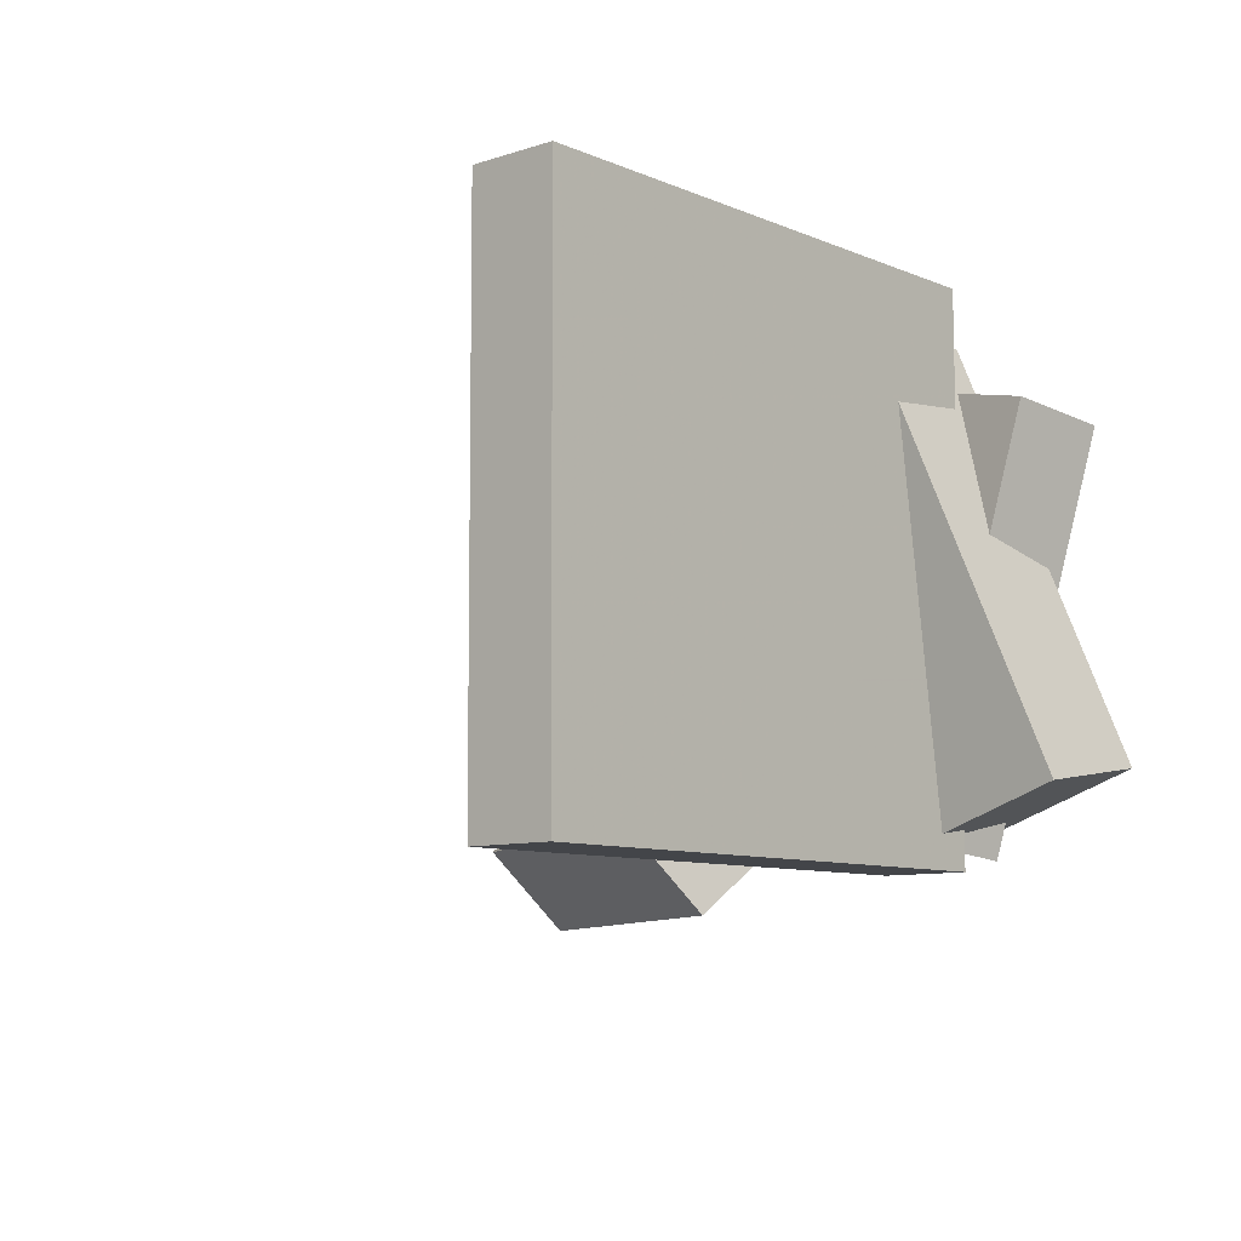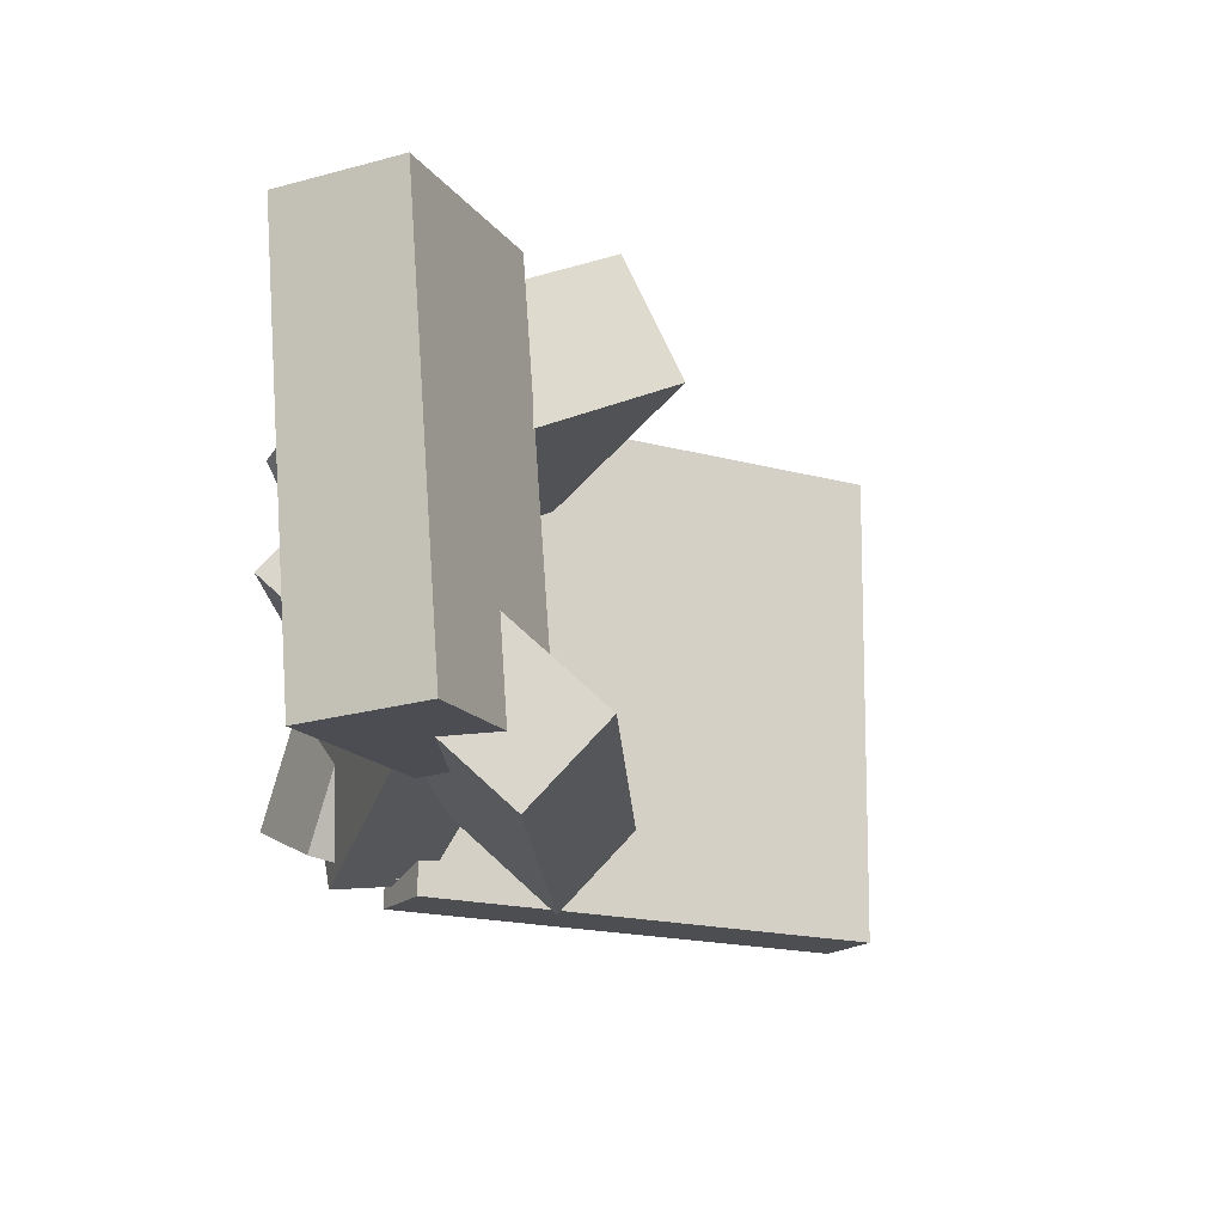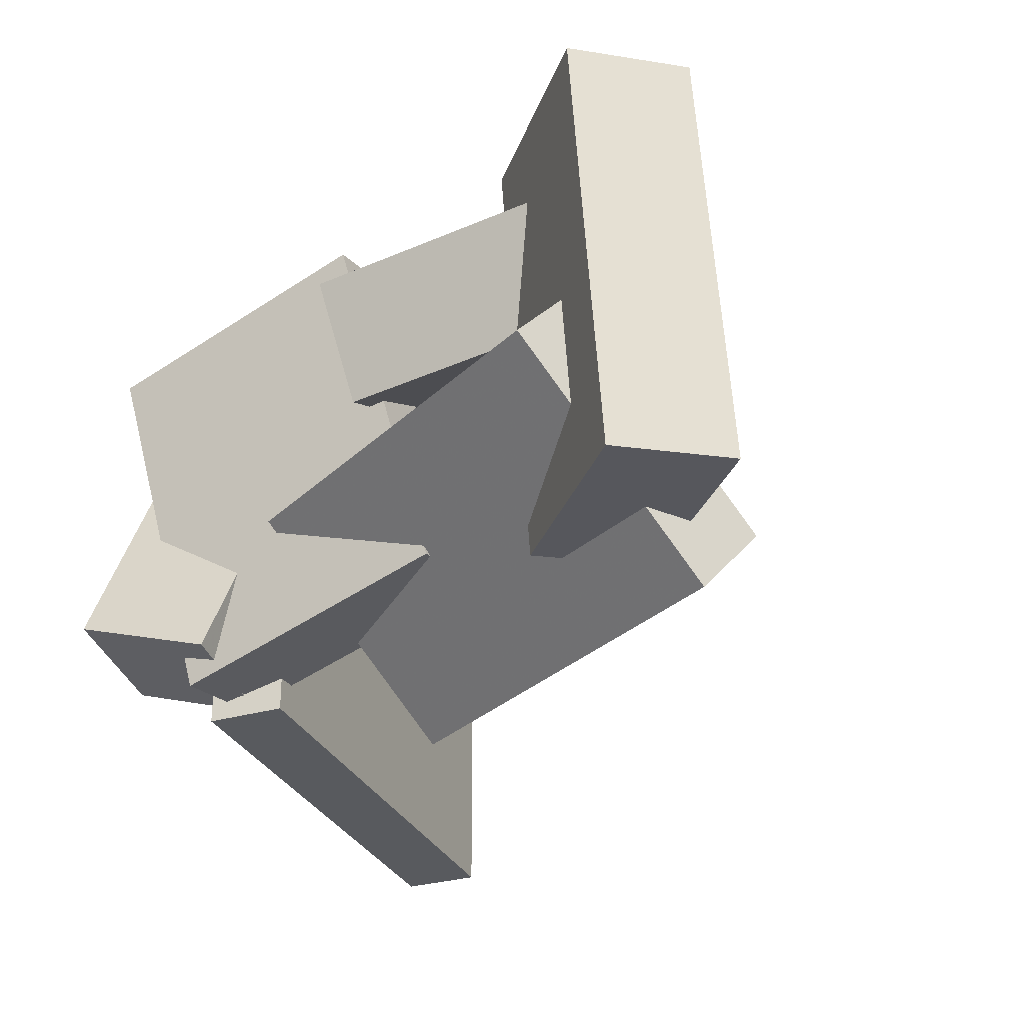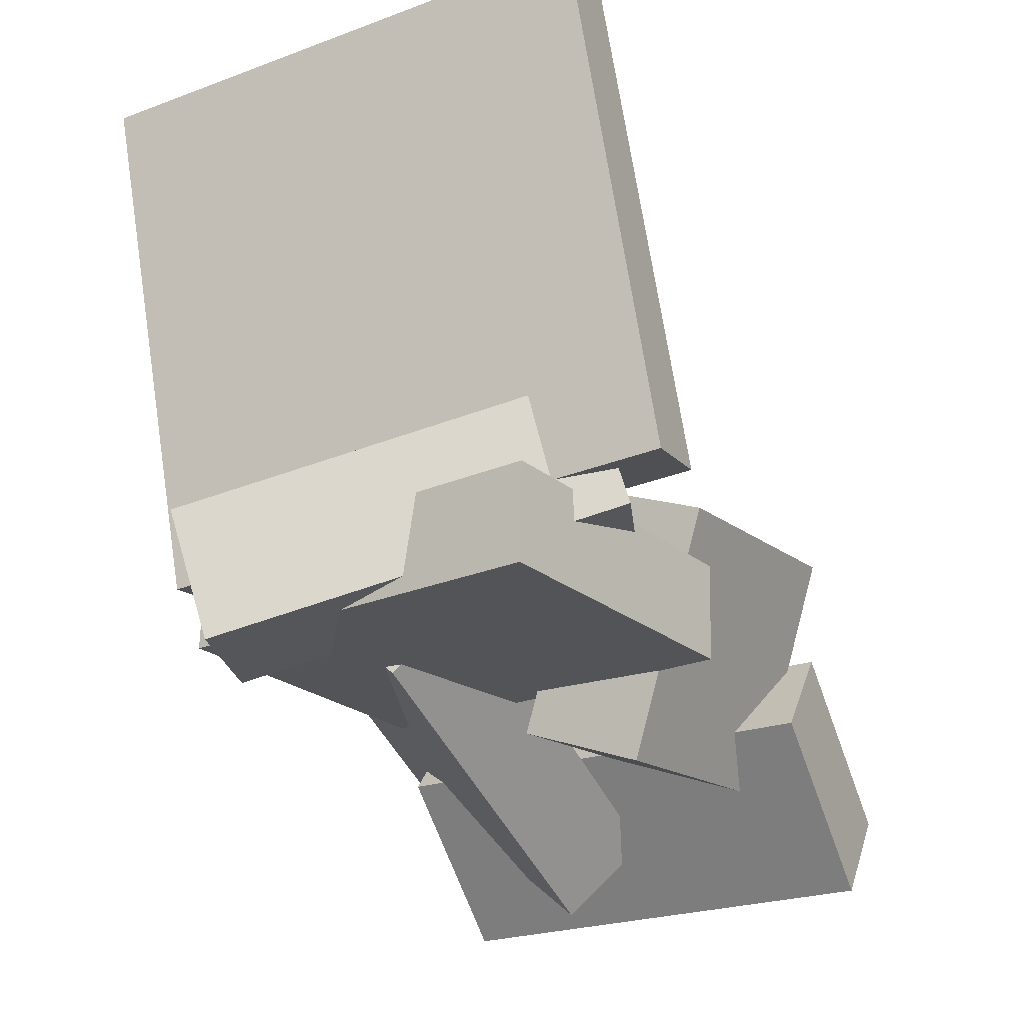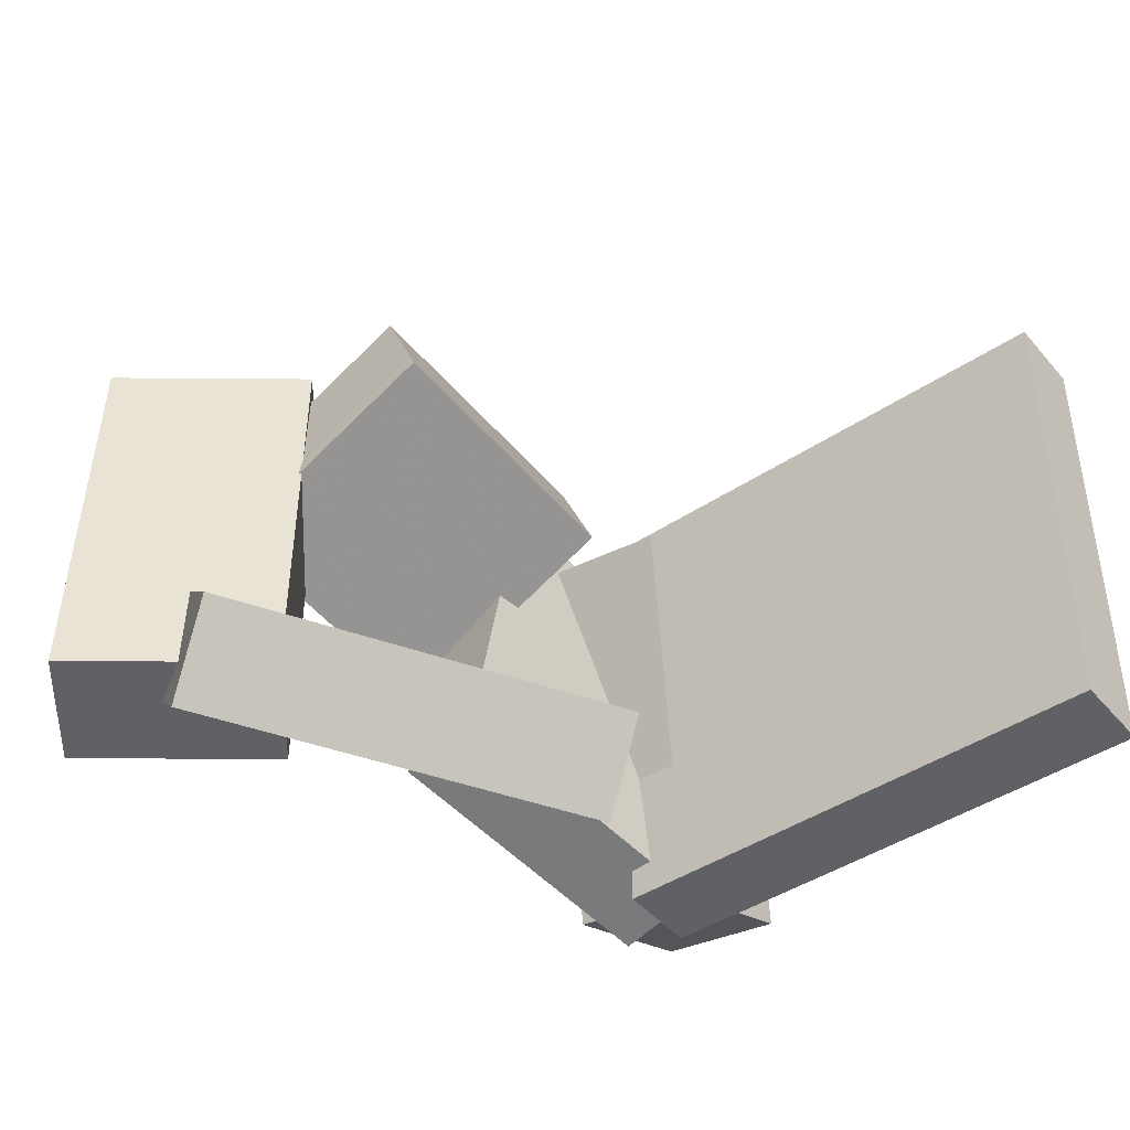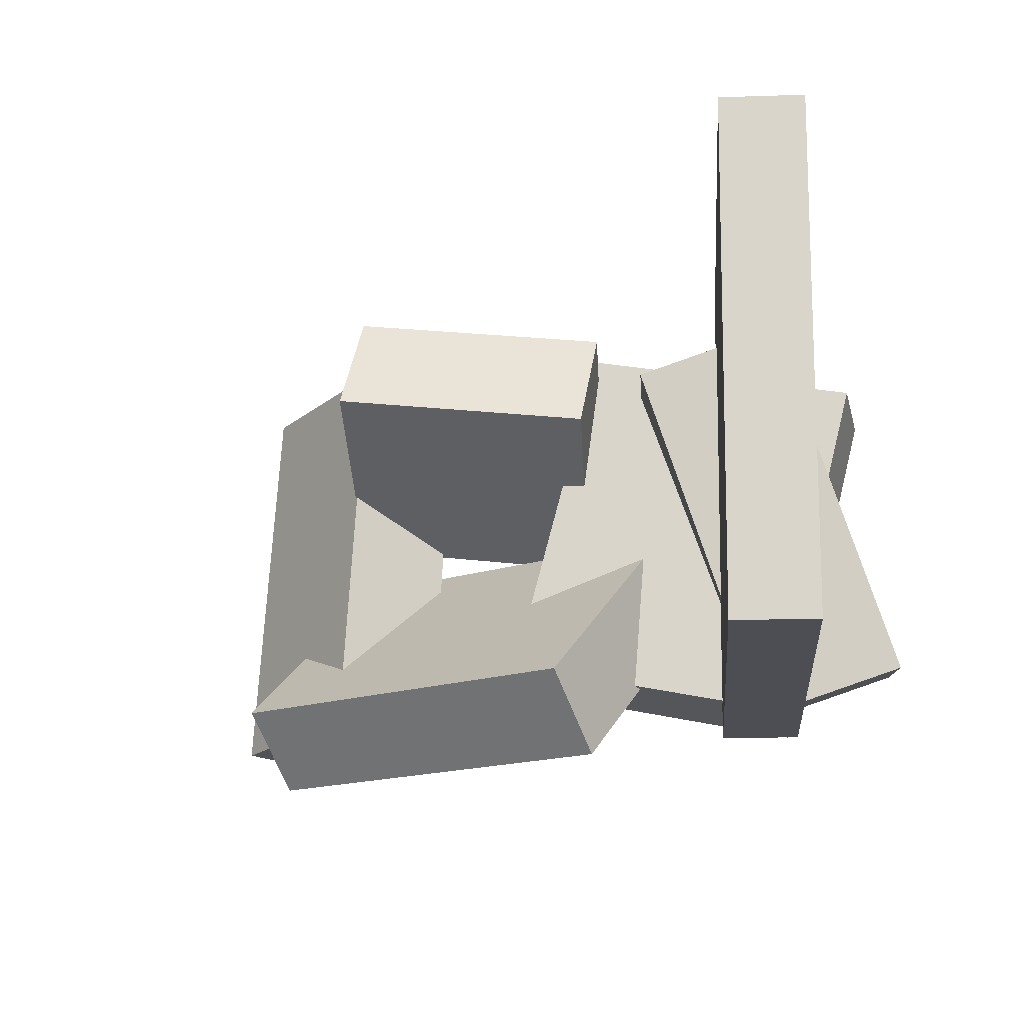
<metadata>
{"format":"obj","ext":"obj","renderer":"f3d","projection":"perspective","resolution":1024,"background":"white","views":[{"elev":-9.9,"azim":-119.4,"up":"+Z"},{"elev":-15.9,"azim":81.5,"up":"+Z"},{"elev":-30.0,"azim":41.4,"up":"+Z"},{"elev":-35.4,"azim":-65.3,"up":"+Y"},{"elev":-45.3,"azim":147.7,"up":"+Z"},{"elev":-18.4,"azim":-155.7,"up":"+Z"}]}
</metadata>
<code>
v -0.193 -0.1242 -0.1876
v -0.1998 -0.1196 0.2135
v -0.3289 0.2602 -0.1942
v -0.3357 0.2647 0.2069
v -0.1323 -0.1027 -0.1868
v -0.139 -0.0981 0.2143
v -0.2682 0.2816 -0.1935
v -0.2749 0.2862 0.2076
f 1.0 7.0 5.0
f 1.0 3.0 7.0
f 1.0 4.0 3.0
f 1.0 2.0 4.0
f 3.0 8.0 7.0
f 3.0 4.0 8.0
f 5.0 7.0 8.0
f 5.0 8.0 6.0
f 1.0 5.0 6.0
f 1.0 6.0 2.0
f 2.0 6.0 8.0
f 2.0 8.0 4.0
v -0.03915 -0.01258 0.0927
v 0.02482 -0.1843 0.007634
v -0.03759 -0.05742 0.1844
v 0.02638 -0.2291 0.09932
v 0.1704 0.0517 0.1206
v 0.2344 -0.12 0.03552
v 0.172 0.006856 0.2123
v 0.236 -0.1648 0.1272
f 9.0 15.0 13.0
f 9.0 11.0 15.0
f 9.0 12.0 11.0
f 9.0 10.0 12.0
f 11.0 16.0 15.0
f 11.0 12.0 16.0
f 13.0 15.0 16.0
f 13.0 16.0 14.0
f 9.0 13.0 14.0
f 9.0 14.0 10.0
f 10.0 14.0 16.0
f 10.0 16.0 12.0
v -0.2515 -0.2208 -0.1184
v -0.1746 -0.1407 0.1795
v -0.2868 -0.1254 -0.1349
v -0.2099 -0.04535 0.163
v -0.139 -0.1859 -0.1568
v -0.06207 -0.1058 0.1411
v -0.1742 -0.09049 -0.1734
v -0.09729 -0.01045 0.1246
f 17.0 23.0 21.0
f 17.0 19.0 23.0
f 17.0 20.0 19.0
f 17.0 18.0 20.0
f 19.0 24.0 23.0
f 19.0 20.0 24.0
f 21.0 23.0 24.0
f 21.0 24.0 22.0
f 17.0 21.0 22.0
f 17.0 22.0 18.0
f 18.0 22.0 24.0
f 18.0 24.0 20.0
v 0.163 -0.1268 -0.1599
v 0.154 -0.1501 0.1869
v 0.2147 -0.04142 -0.1528
v 0.2057 -0.06479 0.194
v 0.3066 -0.2137 -0.162
v 0.2976 -0.2371 0.1848
v 0.3584 -0.1284 -0.1549
v 0.3493 -0.1518 0.1919
f 25.0 31.0 29.0
f 25.0 27.0 31.0
f 25.0 28.0 27.0
f 25.0 26.0 28.0
f 27.0 32.0 31.0
f 27.0 28.0 32.0
f 29.0 31.0 32.0
f 29.0 32.0 30.0
f 25.0 29.0 30.0
f 25.0 30.0 26.0
f 26.0 30.0 32.0
f 26.0 32.0 28.0
v 0.2456 -0.2356 -0.05026
v -0.08333 -0.1715 -0.05682
v 0.2808 -0.07112 -0.2057
v -0.04817 -0.007006 -0.2122
v 0.2555 -0.1788 0.01207
v -0.0735 -0.1147 0.005507
v 0.2906 -0.01433 -0.1434
v -0.03834 0.04979 -0.1499
f 33.0 39.0 37.0
f 33.0 35.0 39.0
f 33.0 36.0 35.0
f 33.0 34.0 36.0
f 35.0 40.0 39.0
f 35.0 36.0 40.0
f 37.0 39.0 40.0
f 37.0 40.0 38.0
f 33.0 37.0 38.0
f 33.0 38.0 34.0
f 34.0 38.0 40.0
f 34.0 40.0 36.0
v -0.1712 -0.1676 -0.1772
v -0.2353 -0.2118 0.1202
v -0.185 -0.09313 -0.1691
v -0.2491 -0.1373 0.1283
v 0.05889 -0.131 -0.1221
v -0.005258 -0.1752 0.1753
v 0.04511 -0.05652 -0.114
v -0.01905 -0.1007 0.1833
f 41.0 47.0 45.0
f 41.0 43.0 47.0
f 41.0 44.0 43.0
f 41.0 42.0 44.0
f 43.0 48.0 47.0
f 43.0 44.0 48.0
f 45.0 47.0 48.0
f 45.0 48.0 46.0
f 41.0 45.0 46.0
f 41.0 46.0 42.0
f 42.0 46.0 48.0
f 42.0 48.0 44.0

</code>
